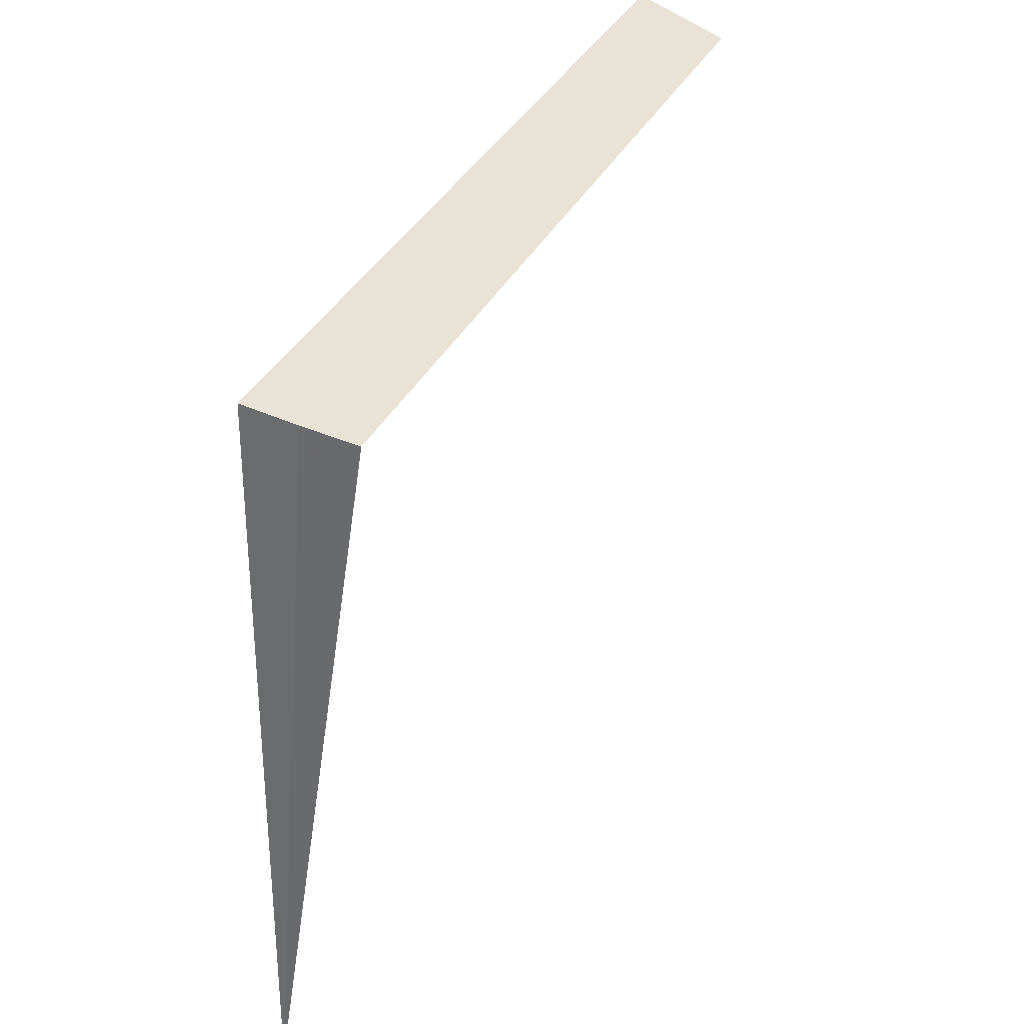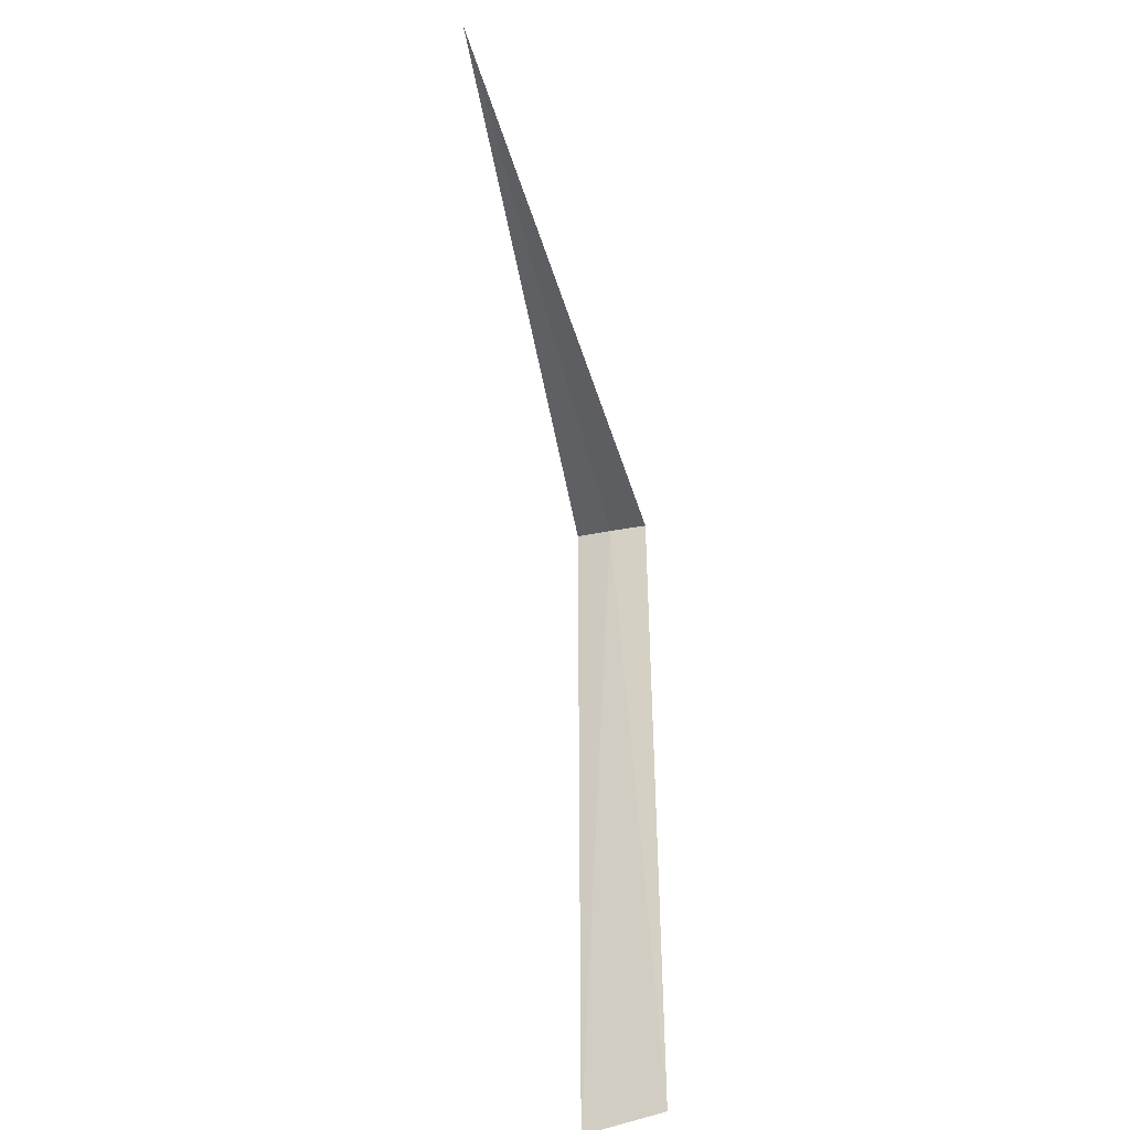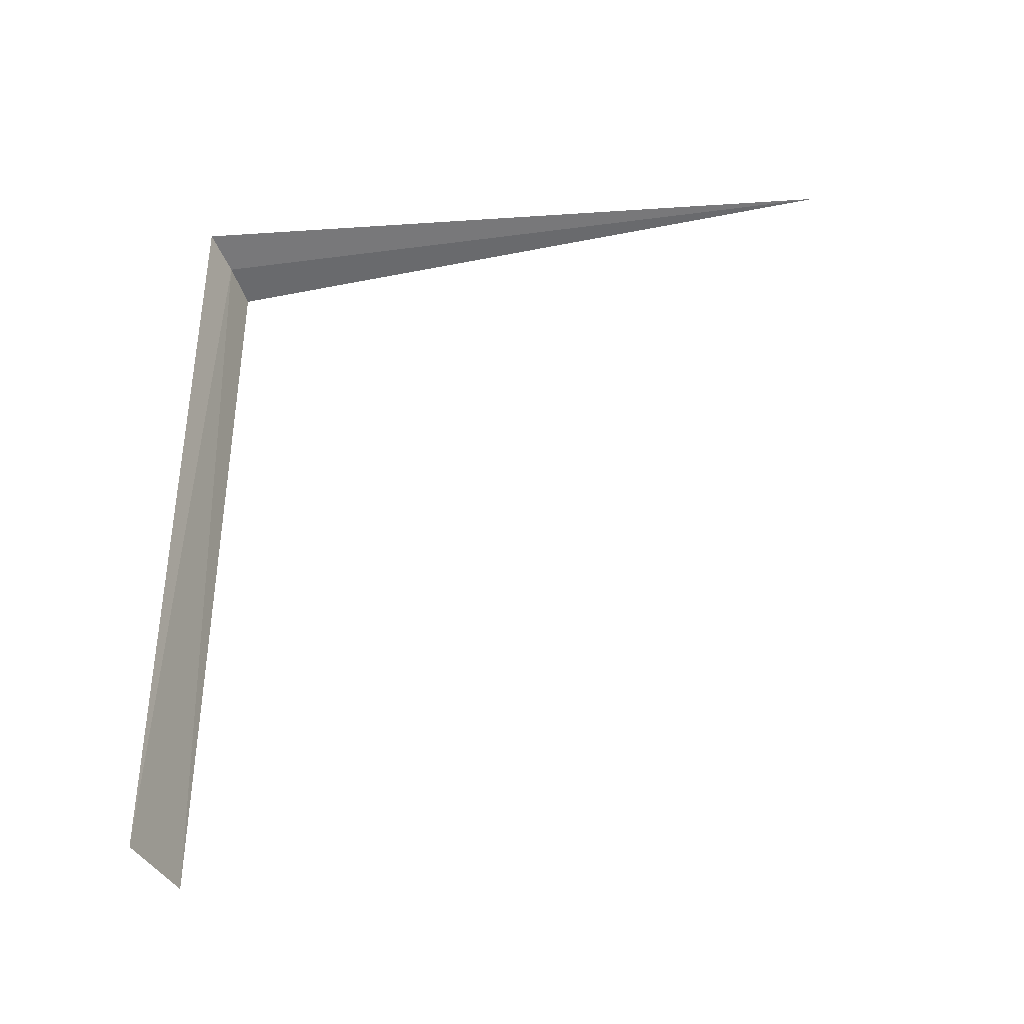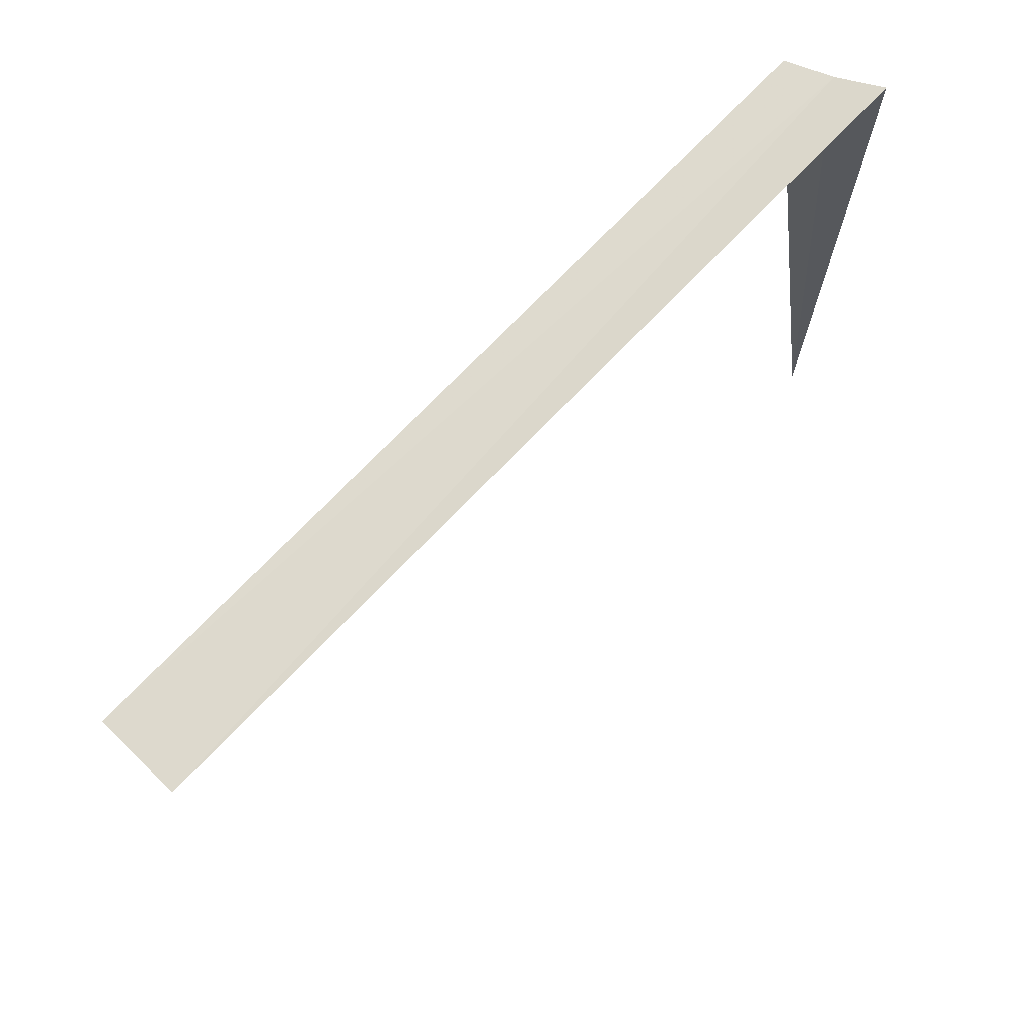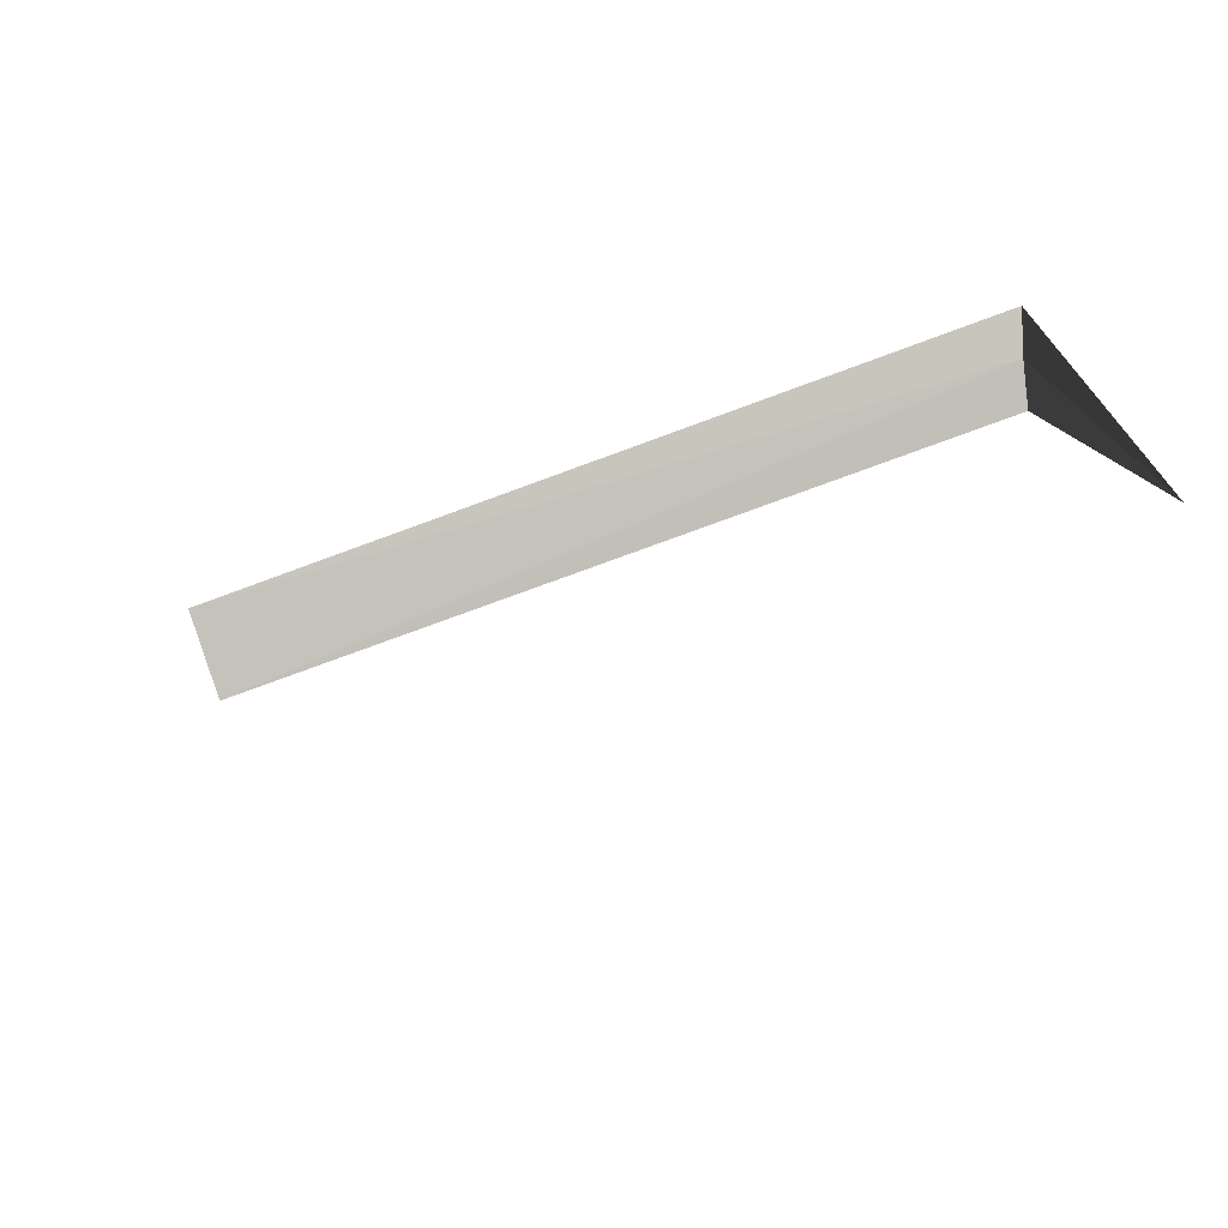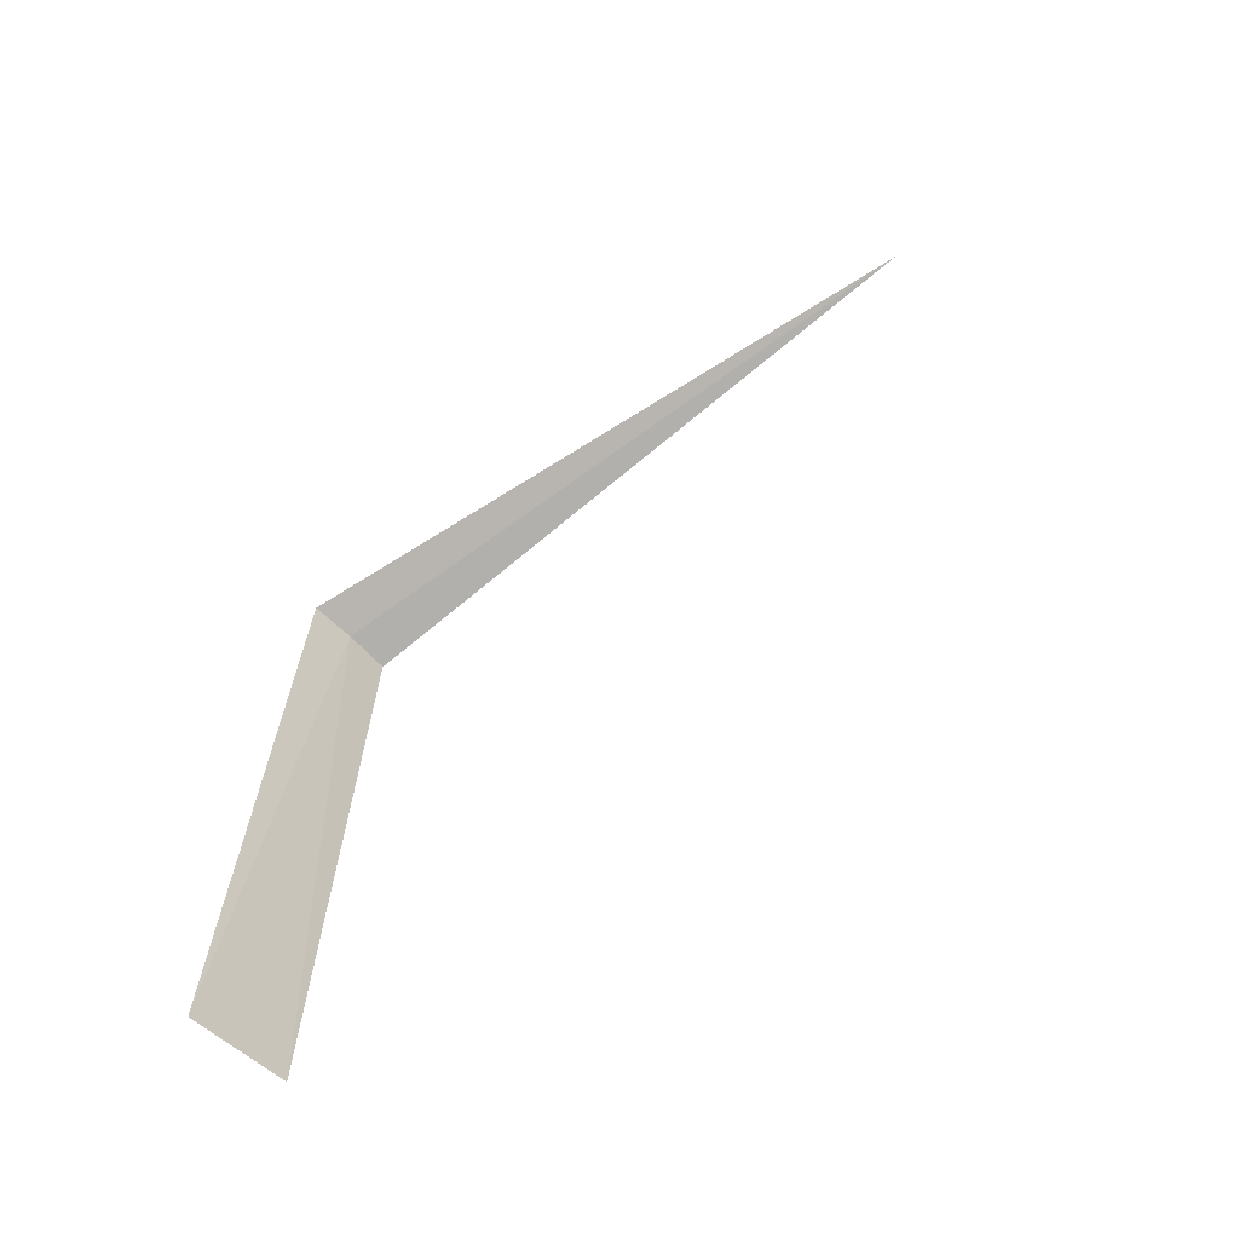
<metadata>
{"format":"obj","ext":"obj","renderer":"f3d","projection":"perspective","resolution":1024,"background":"white","views":[{"elev":35.9,"azim":-156.2,"up":"+Z"},{"elev":-45.0,"azim":-171.3,"up":"+Y"},{"elev":-38.3,"azim":93.9,"up":"+Y"},{"elev":74.2,"azim":44.1,"up":"+Z"},{"elev":-72.4,"azim":110.5,"up":"+Z"},{"elev":-67.7,"azim":121.6,"up":"+Y"}]}
</metadata>
<code>
v 0.4587 -1.51 1.771
v 0.566 -1.472 1.815
v 0.5884 -1.464 0
v 0.3465 -1.539 1.736
v 0.3465 -3.556 1.736
v 0.5664 -3.556 1.814
f 1 3 4
f 1 4 5
f 1 5 6
f 1 2 3
f 1 6 2

</code>
